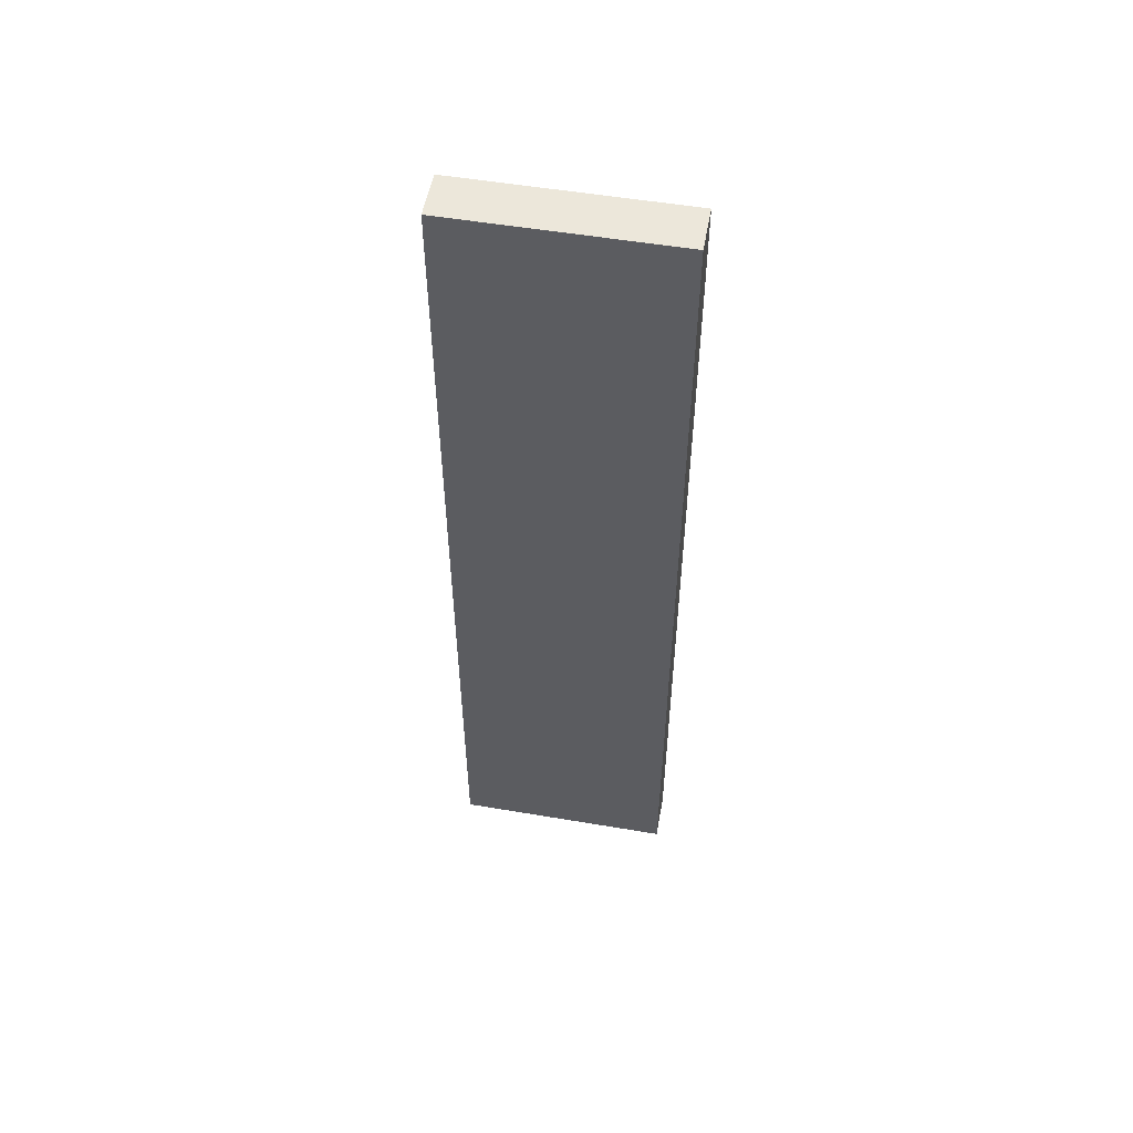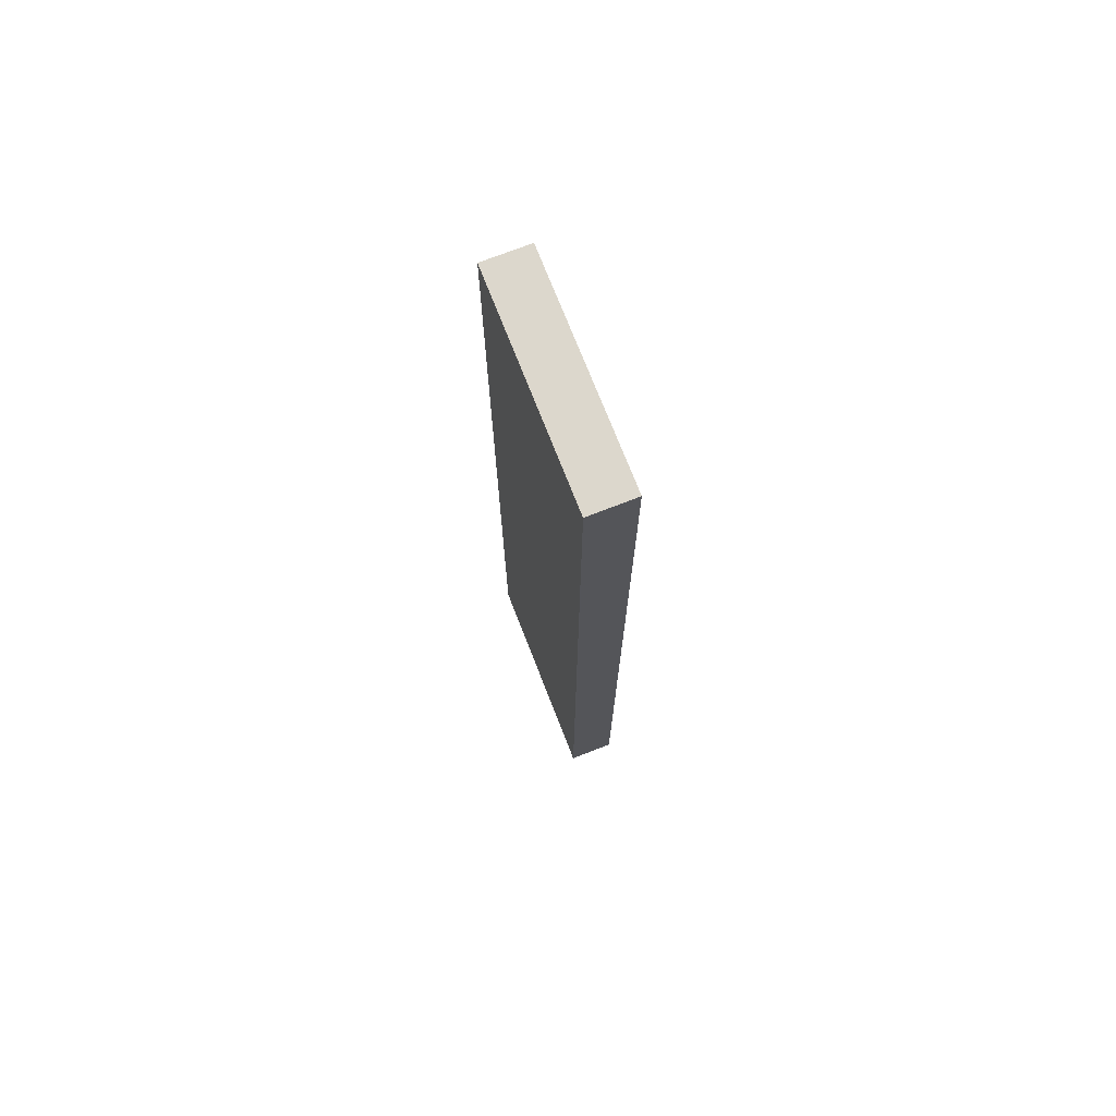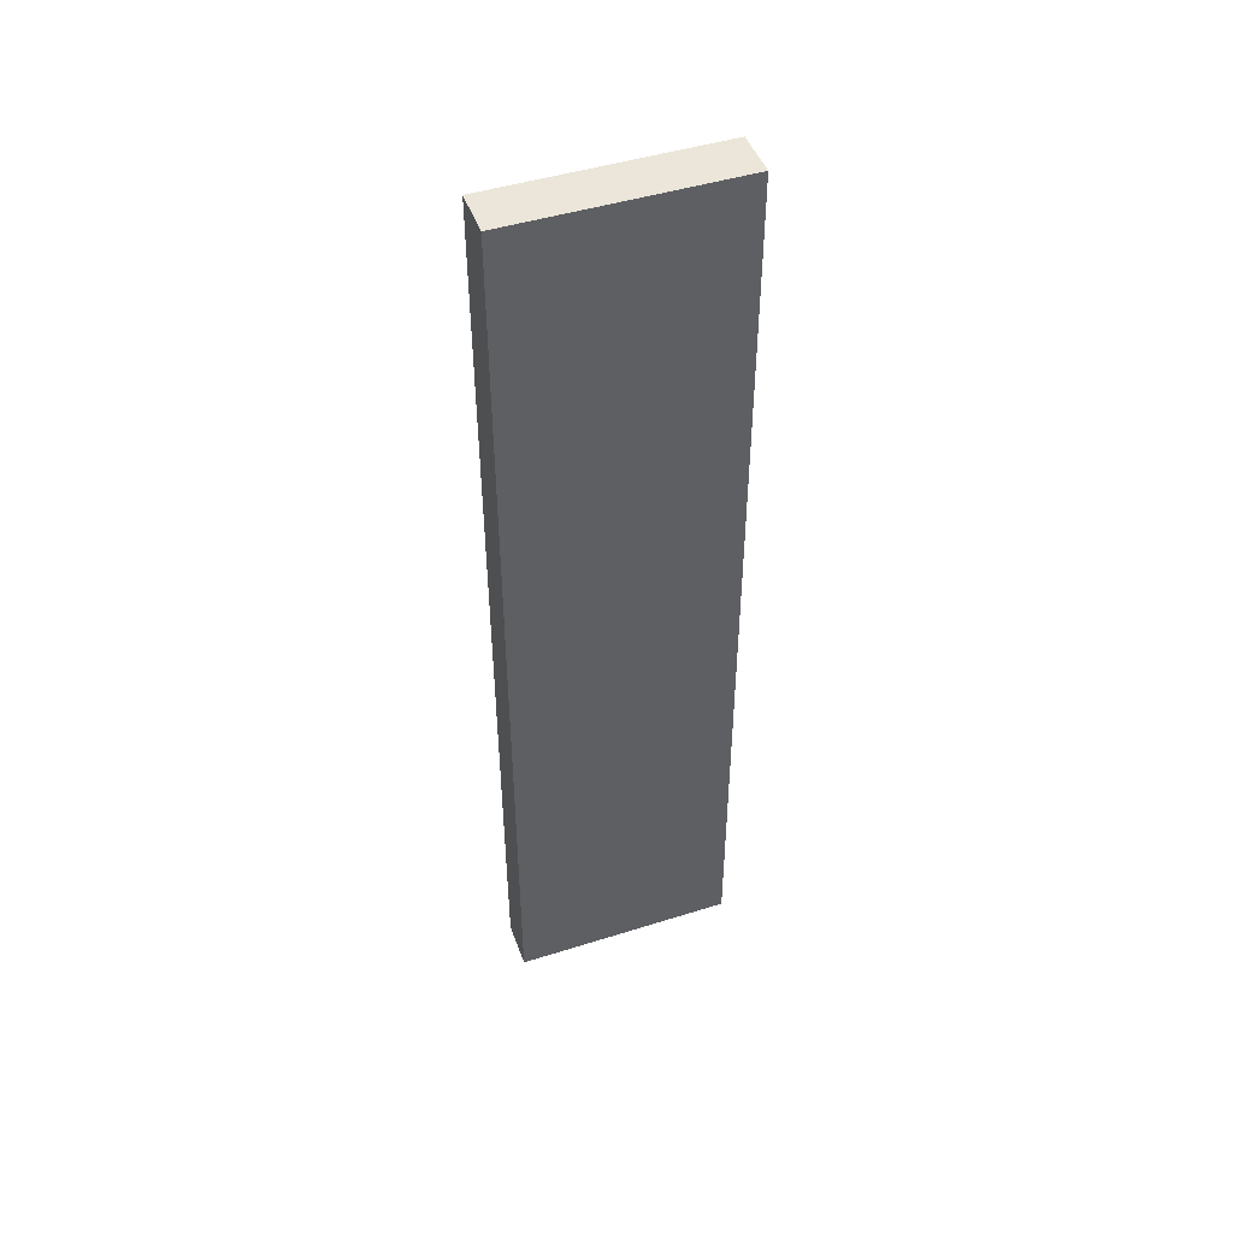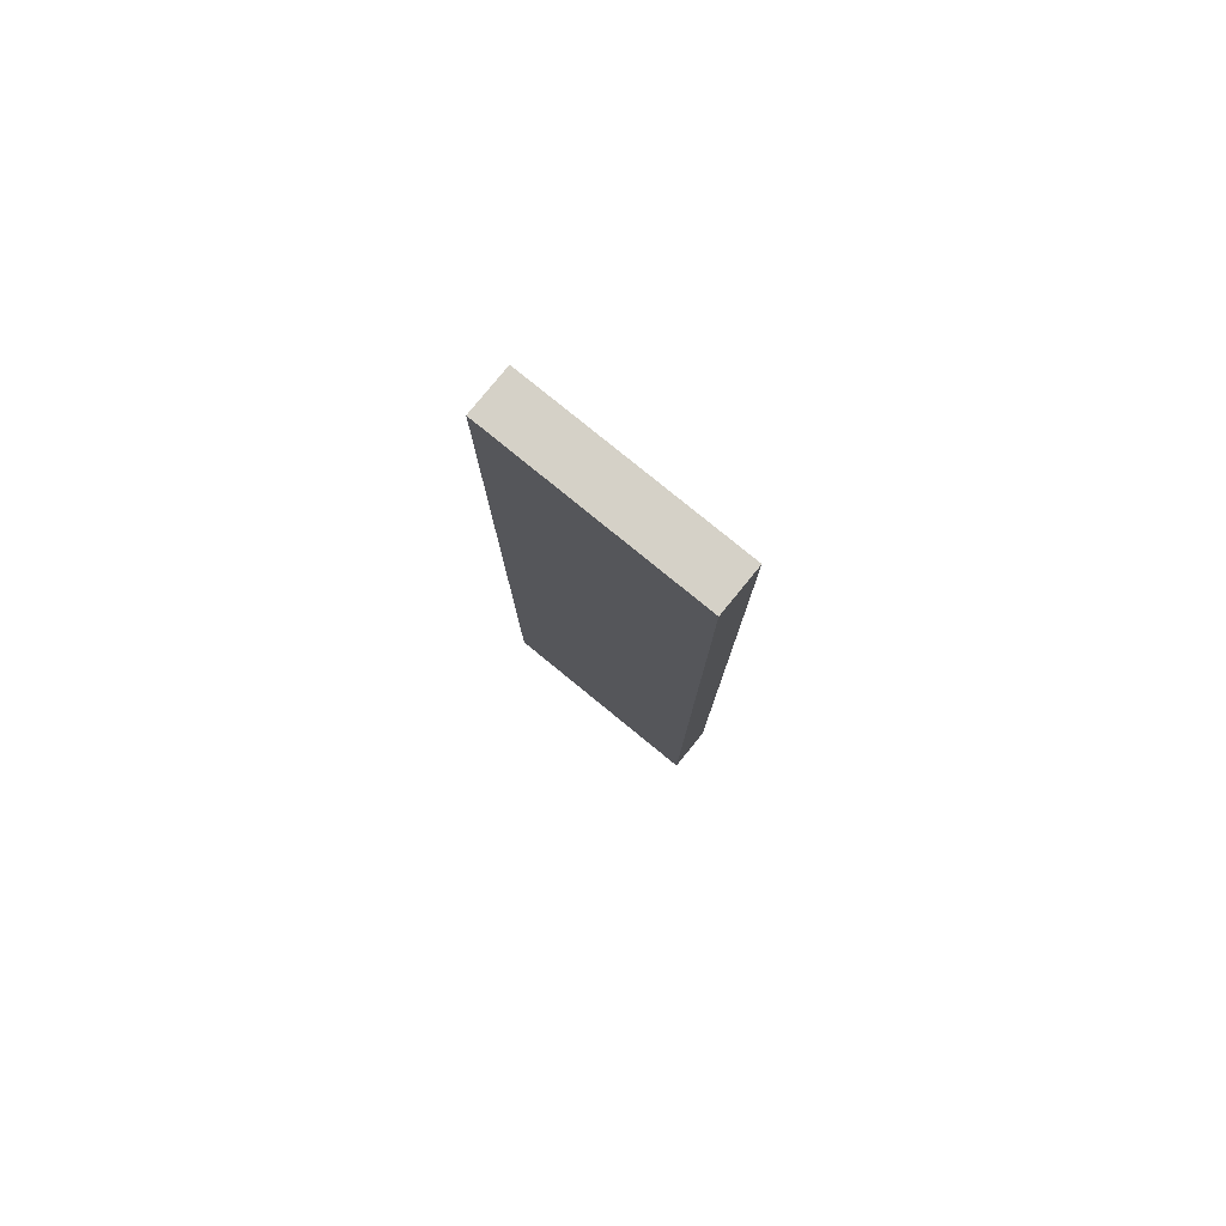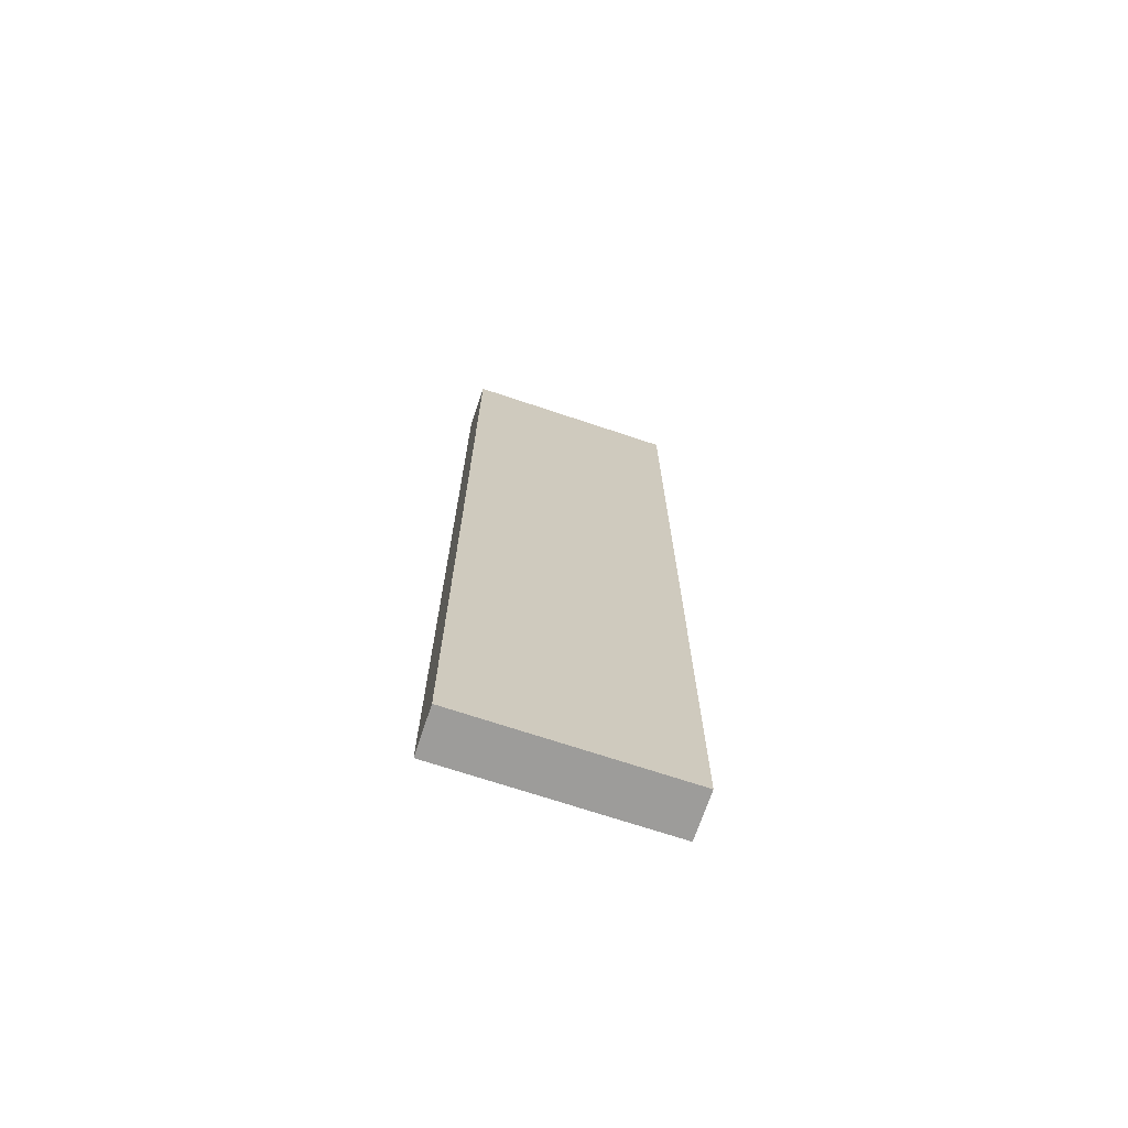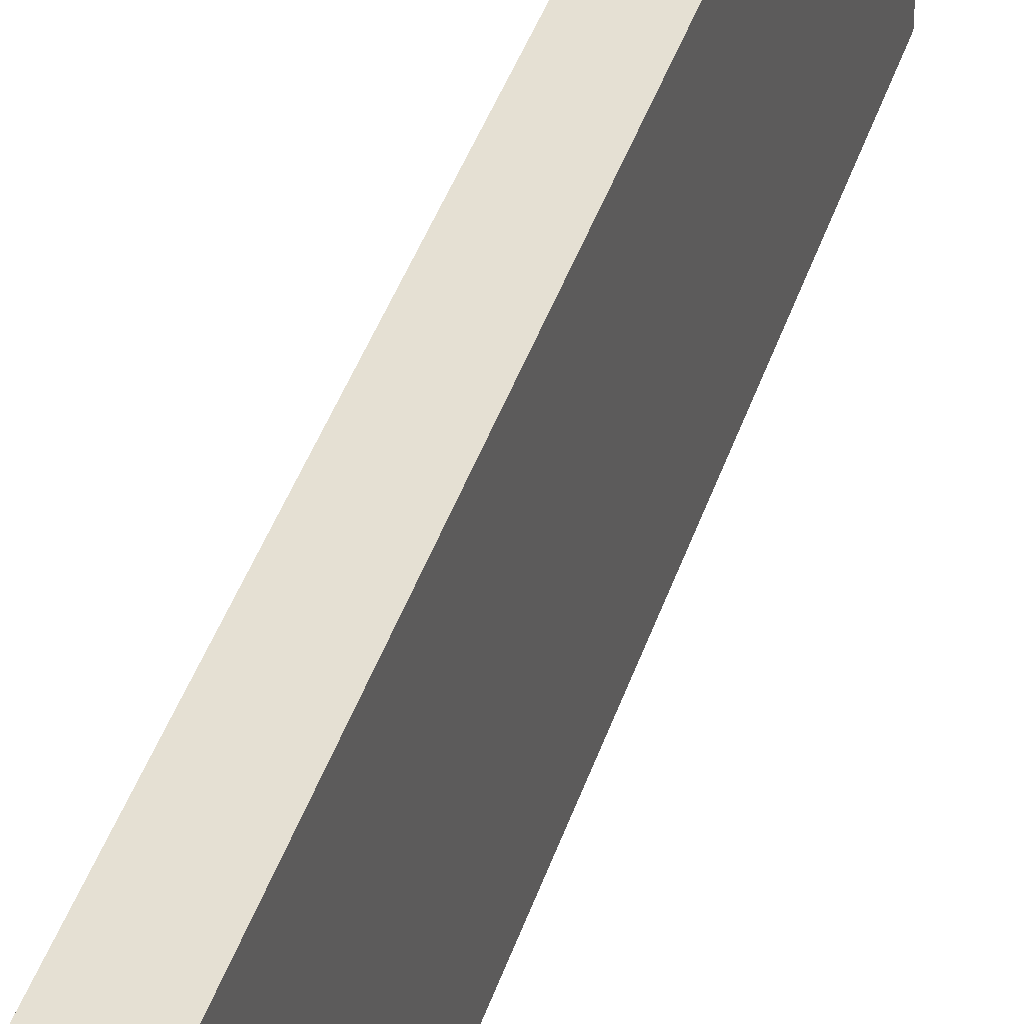
<metadata>
{"format":"obj","ext":"obj","renderer":"f3d","projection":"perspective","resolution":1024,"background":"white","views":[{"elev":53.6,"azim":-79.8,"up":"+Z"},{"elev":73.0,"azim":-21.3,"up":"+Z"},{"elev":47.0,"azim":70.4,"up":"+Z"},{"elev":79.6,"azim":129.2,"up":"+Z"},{"elev":-70.3,"azim":-108.5,"up":"+Z"},{"elev":38.1,"azim":16.4,"up":"+Y"}]}
</metadata>
<code>
o GlassWall_3M
g GlassWall_3M
v 0.125 -0.5938 2.5
v -0.125 -0.5938 2.5
v 0.125 0.5938 2.5
v -0.125 0.5938 2.5
v 0.125 -0.5938 -2.5
v 0.125 0.5938 -2.5
v -0.125 -0.5938 -2.5
v -0.125 0.5938 -2.5
f 3 4 2 1
f 8 6 5 7
f 6 3 1 5
f 4 3 6 8
f 4 8 7 2
f 5 1 2 7

</code>
